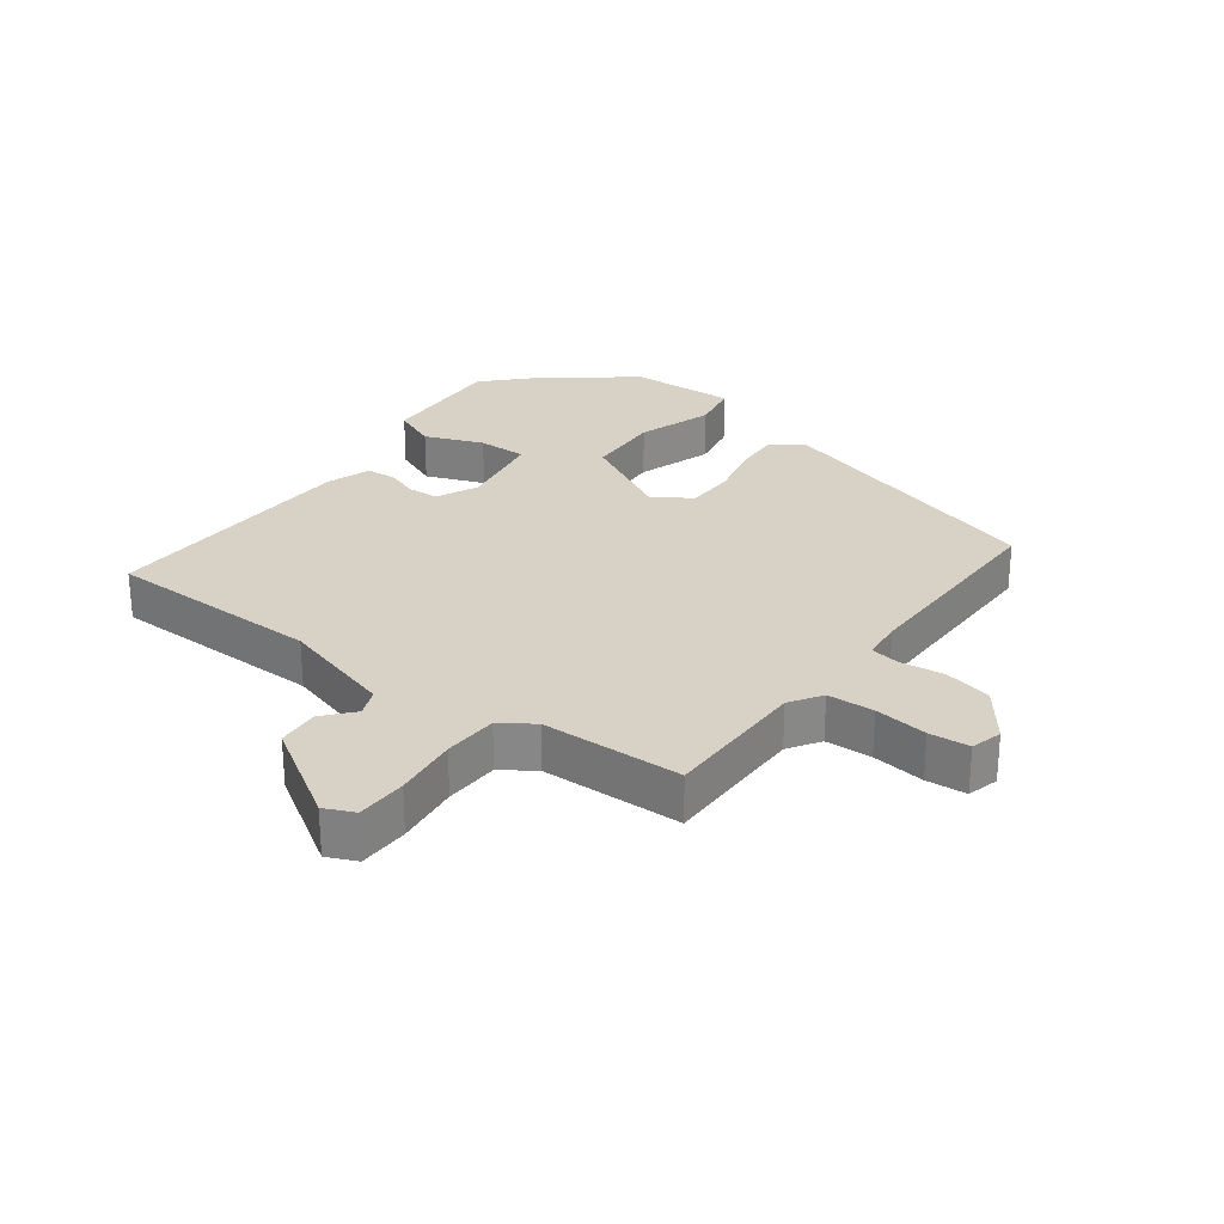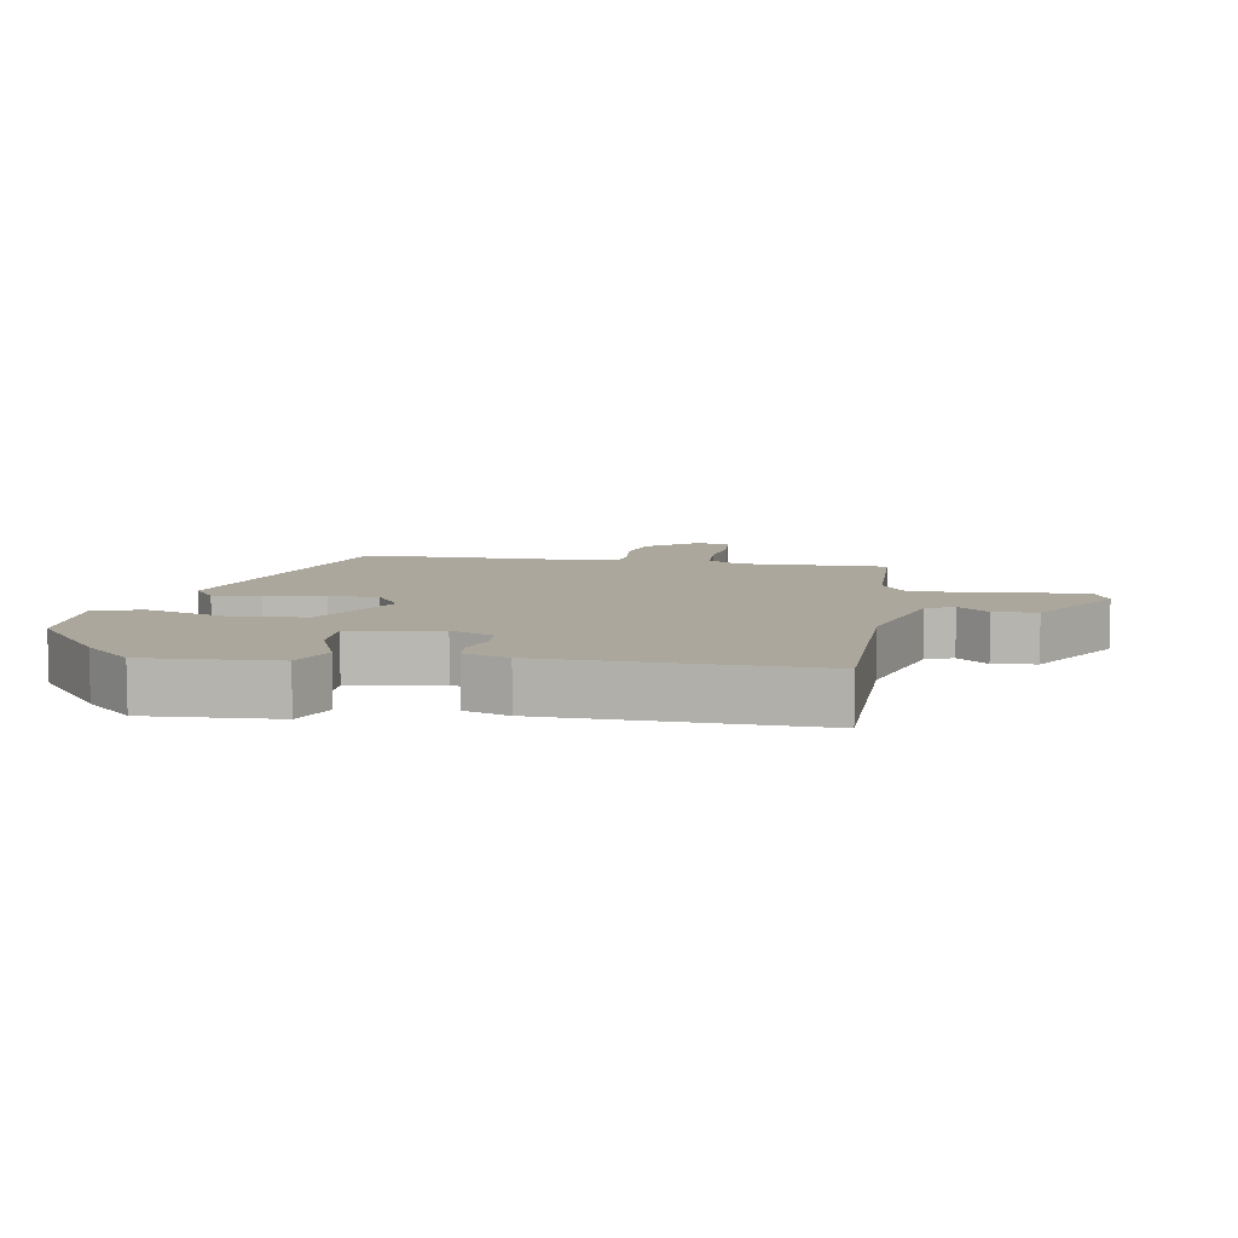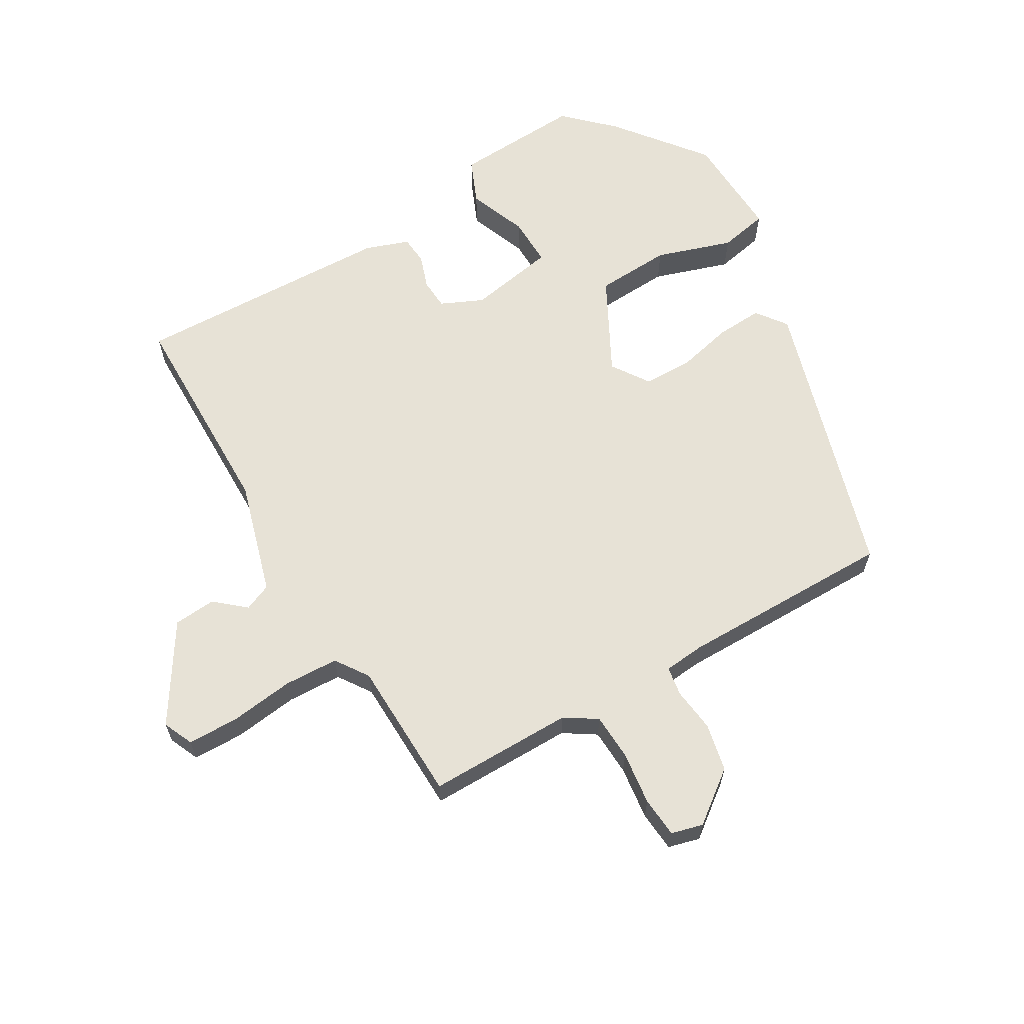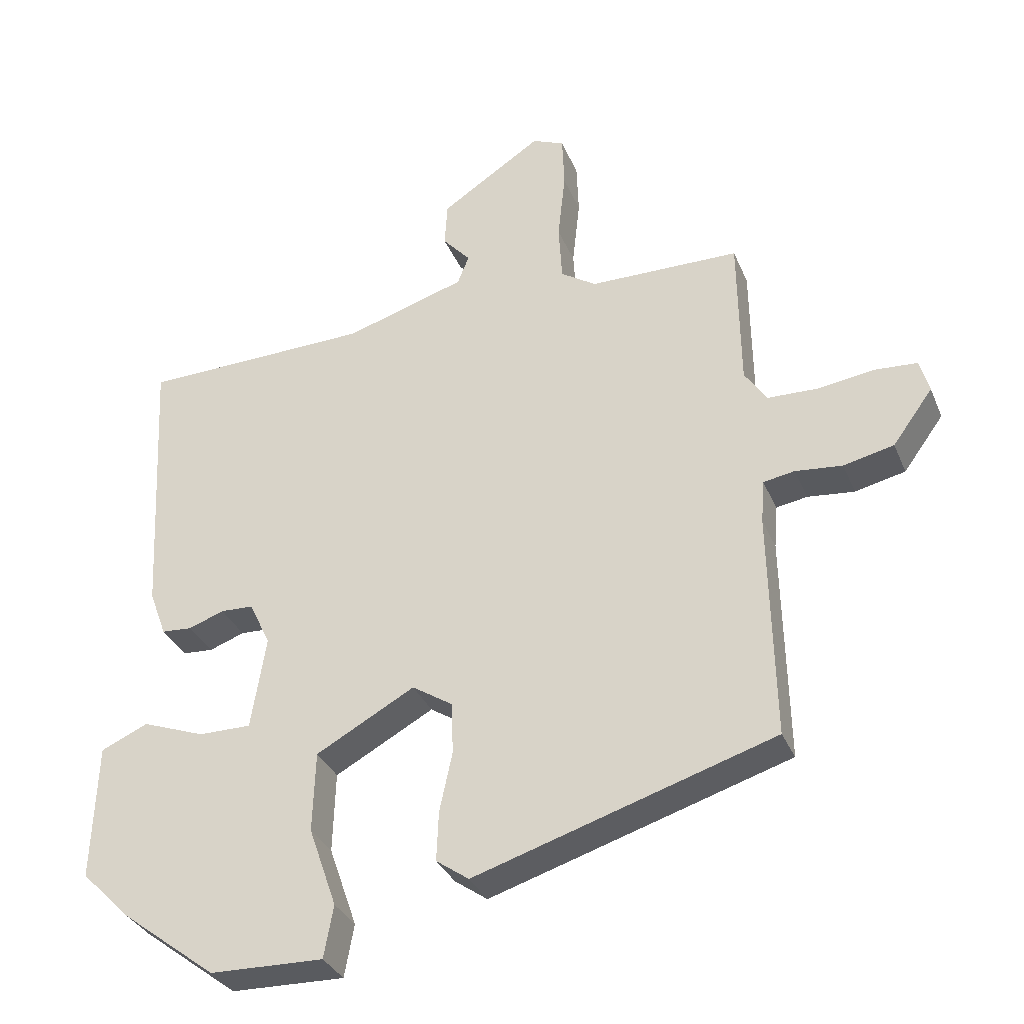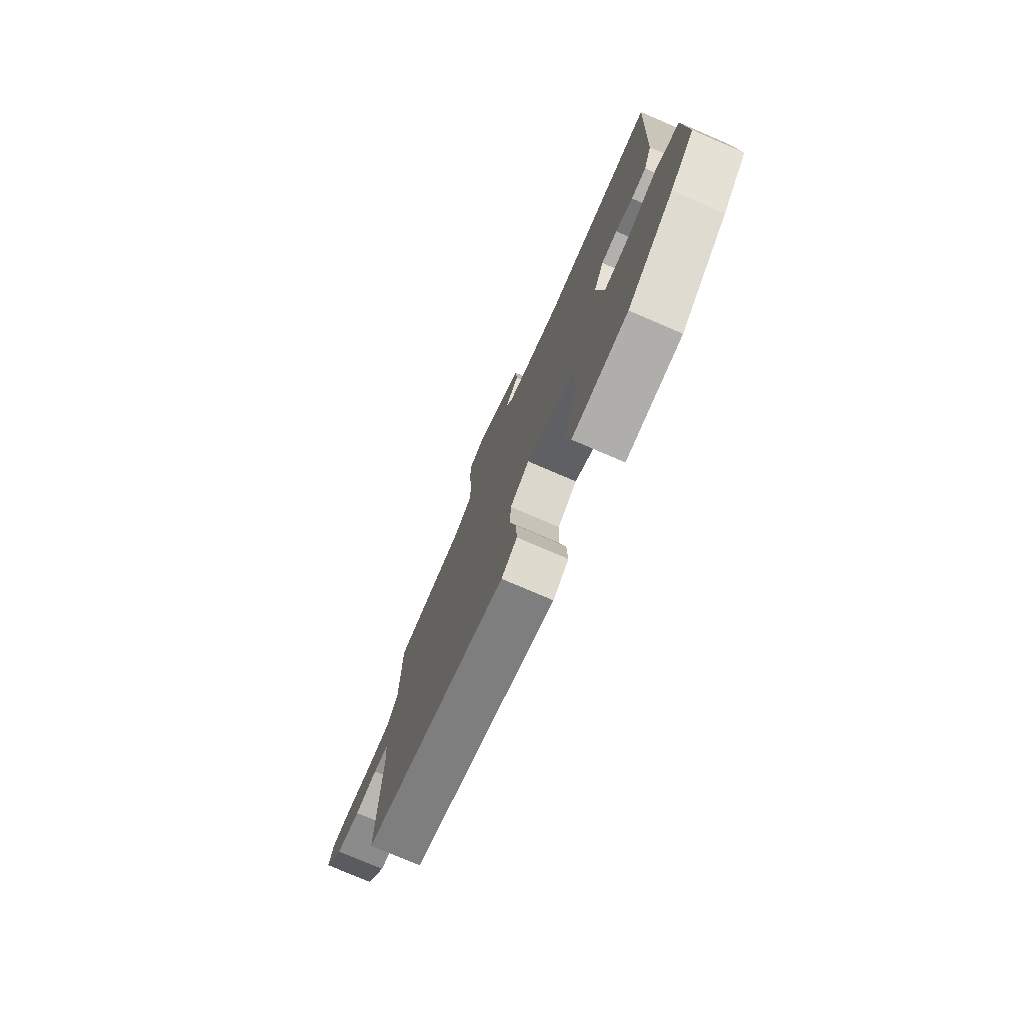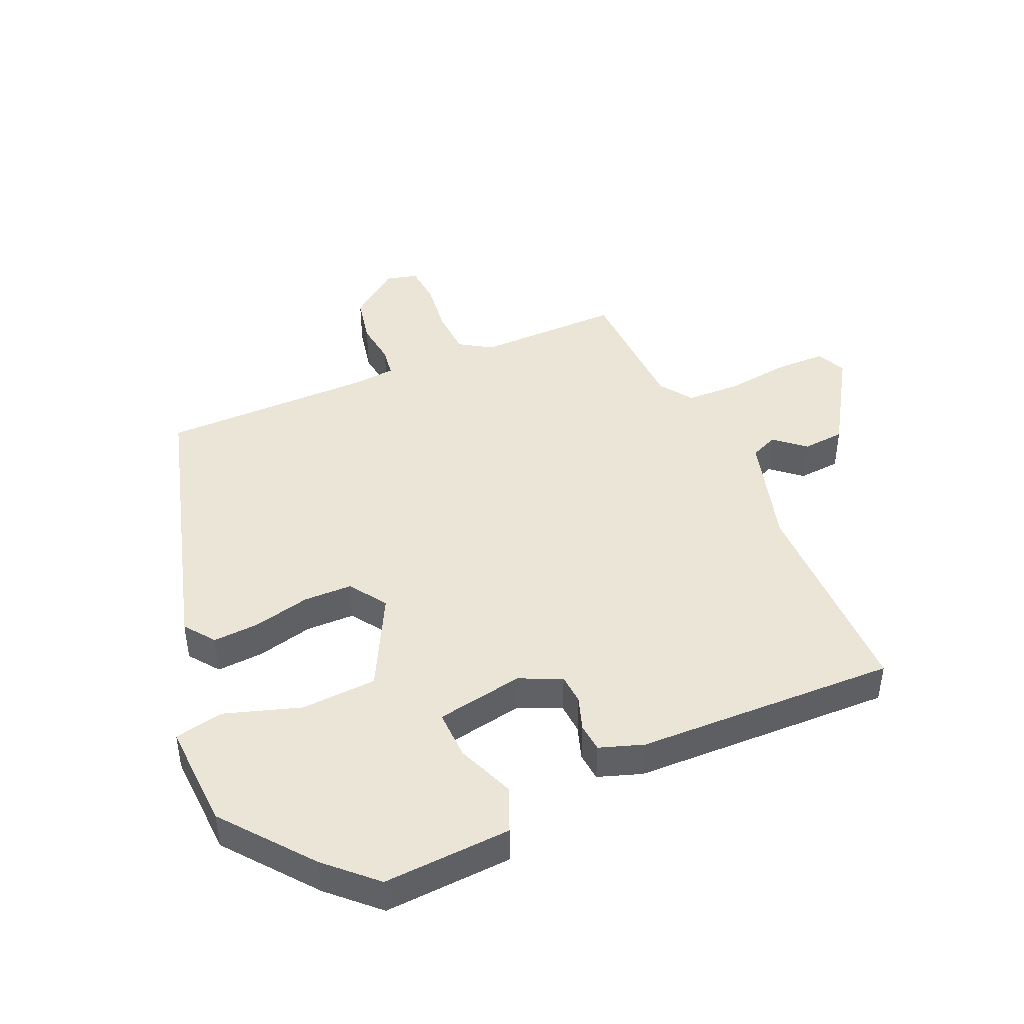
<metadata>
{"format":"obj","ext":"obj","renderer":"f3d","projection":"perspective","resolution":1024,"background":"white","views":[{"elev":27.4,"azim":35.7,"up":"+Y"},{"elev":8.3,"azim":-81.7,"up":"+Y"},{"elev":63.3,"azim":58.6,"up":"+Y"},{"elev":-33.0,"azim":20.3,"up":"+Z"},{"elev":-76.5,"azim":-113.3,"up":"+Z"},{"elev":44.3,"azim":-115.0,"up":"+Y"}]}
</metadata>
<code>
v -0.501 0.07 0.497
v -0.163 0.07 0.507
v 0.014 0.07 0.562
v 0.031 0.07 0.605
v -0.01 0.07 0.651
v -0.006 0.07 0.717
v 0.143 0.07 0.815
v 0.19 0.07 0.795
v 0.193 0.07 0.716
v 0.182 0.07 0.615
v 0.187 0.07 0.53
v 0.239 0.07 0.496
v 0.46 0.07 0.494
v 0.463 0.07 0.267
v 0.496 0.07 0.218
v 0.569 0.07 0.216
v 0.652 0.07 0.228
v 0.715 0.07 0.224
v 0.729 0.07 0.175
v 0.67 0.07 0.094
v 0.596 0.07 0.077
v 0.527 0.07 0.084
v 0.481 0.07 0.076
v 0.476 0.07 0.012
v 0.483 0.07 -0.323
v 0.043 0.07 -0.461
v -0.005 0.07 -0.427
v -0.002 0.07 -0.354
v 0.017 0.07 -0.266
v 0.014 0.07 -0.19
v -0.045 0.07 -0.152
v -0.19 0.07 -0.232
v -0.194 0.07 -0.35
v -0.153 0.07 -0.468
v -0.167 0.07 -0.545
v -0.334 0.07 -0.541
v -0.474 0.07 -0.435
v -0.546 0.07 -0.363
v -0.539 0.07 -0.163
v -0.47 0.07 -0.132
v -0.378 0.07 -0.166
v -0.301 0.07 -0.166
v -0.279 0.07 -0.029
v -0.31 0.07 0.036
v -0.358 0.07 0.038
v -0.41 0.07 0.019
v -0.455 0.07 0.022
v -0.48 0.07 0.09
v -0.501 0 0.497
v -0.163 0 0.507
v 0.014 0 0.562
v 0.031 0 0.605
v -0.01 0 0.651
v -0.006 0 0.717
v 0.143 0 0.815
v 0.19 0 0.795
v 0.193 0 0.716
v 0.182 0 0.615
v 0.187 0 0.53
v 0.239 0 0.496
v 0.46 0 0.494
v 0.463 0 0.267
v 0.496 0 0.218
v 0.569 0 0.216
v 0.652 0 0.228
v 0.715 0 0.224
v 0.729 0 0.175
v 0.67 0 0.094
v 0.596 0 0.077
v 0.527 0 0.084
v 0.481 0 0.076
v 0.476 0 0.012
v 0.483 0 -0.323
v 0.043 0 -0.461
v -0.005 0 -0.427
v -0.002 0 -0.354
v 0.017 0 -0.266
v 0.014 0 -0.19
v -0.045 0 -0.152
v -0.19 0 -0.232
v -0.194 0 -0.35
v -0.153 0 -0.468
v -0.167 0 -0.545
v -0.334 0 -0.541
v -0.474 0 -0.435
v -0.546 0 -0.363
v -0.539 0 -0.163
v -0.47 0 -0.132
v -0.378 0 -0.166
v -0.301 0 -0.166
v -0.279 0 -0.029
v -0.31 0 0.036
v -0.358 0 0.038
v -0.41 0 0.019
v -0.455 0 0.022
v -0.48 0 0.09
f 45 46 47 48
f 44 45 48 1
f 43 44 1 2
f 42 43 2 3
f 38 39 40 41
f 38 41 42
f 37 38 42
f 36 37 42
f 33 34 35 36
f 32 33 36 42
f 31 32 42 3
f 26 27 28 29
f 24 25 26 29
f 23 24 29 30
f 19 20 21 22
f 19 22 23
f 16 17 18 19
f 15 16 19 23
f 14 15 23 30
f 12 13 14 30
f 7 8 9 10
f 7 10 11
f 4 5 6 7
f 4 7 11
f 11 12 30 31
f 3 4 11 31
f 96 95 94 93
f 49 96 93 92
f 50 49 92 91
f 51 50 91 90
f 89 88 87 86
f 90 89 86
f 90 86 85
f 90 85 84
f 84 83 82 81
f 90 84 81 80
f 51 90 80 79
f 77 76 75 74
f 77 74 73 72
f 78 77 72 71
f 70 69 68 67
f 71 70 67
f 67 66 65 64
f 71 67 64 63
f 78 71 63 62
f 78 62 61 60
f 58 57 56 55
f 59 58 55
f 55 54 53 52
f 59 55 52
f 79 78 60 59
f 79 59 52 51
f 1 49 50 2
f 2 50 51 3
f 3 51 52 4
f 4 52 53 5
f 5 53 54 6
f 6 54 55 7
f 7 55 56 8
f 8 56 57 9
f 9 57 58 10
f 10 58 59 11
f 11 59 60 12
f 12 60 61 13
f 13 61 62 14
f 14 62 63 15
f 15 63 64 16
f 16 64 65 17
f 17 65 66 18
f 18 66 67 19
f 19 67 68 20
f 20 68 69 21
f 21 69 70 22
f 22 70 71 23
f 23 71 72 24
f 24 72 73 25
f 25 73 74 26
f 26 74 75 27
f 27 75 76 28
f 28 76 77 29
f 29 77 78 30
f 30 78 79 31
f 31 79 80 32
f 32 80 81 33
f 33 81 82 34
f 34 82 83 35
f 35 83 84 36
f 36 84 85 37
f 37 85 86 38
f 38 86 87 39
f 39 87 88 40
f 40 88 89 41
f 41 89 90 42
f 42 90 91 43
f 43 91 92 44
f 44 92 93 45
f 45 93 94 46
f 46 94 95 47
f 47 95 96 48
f 48 96 49 1

</code>
